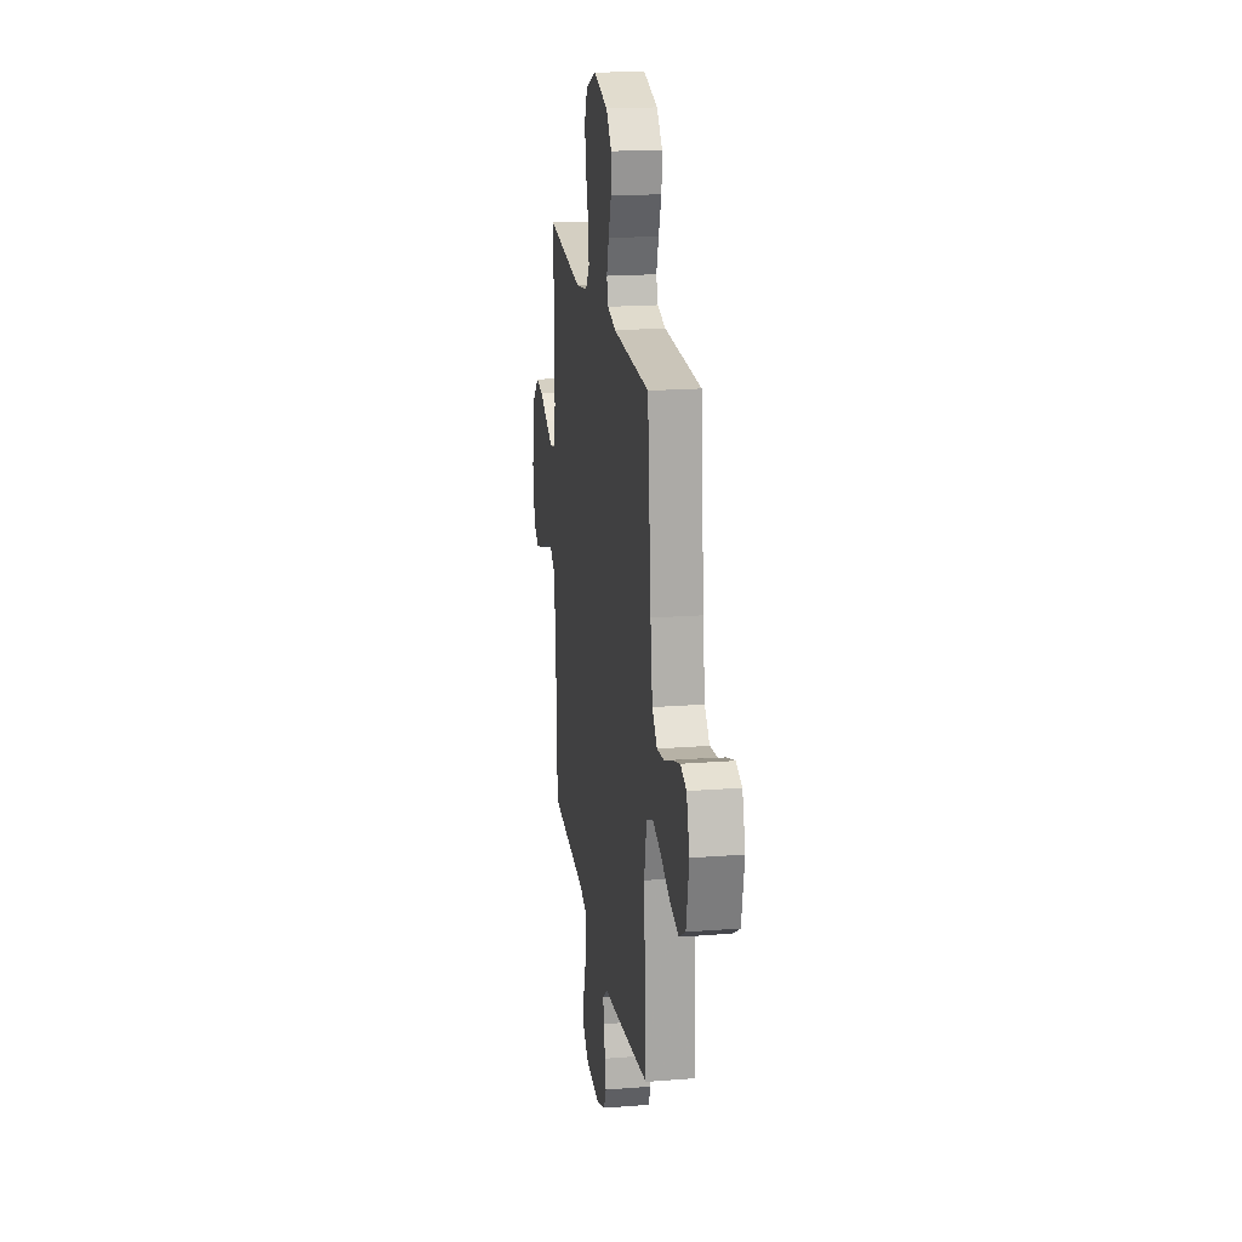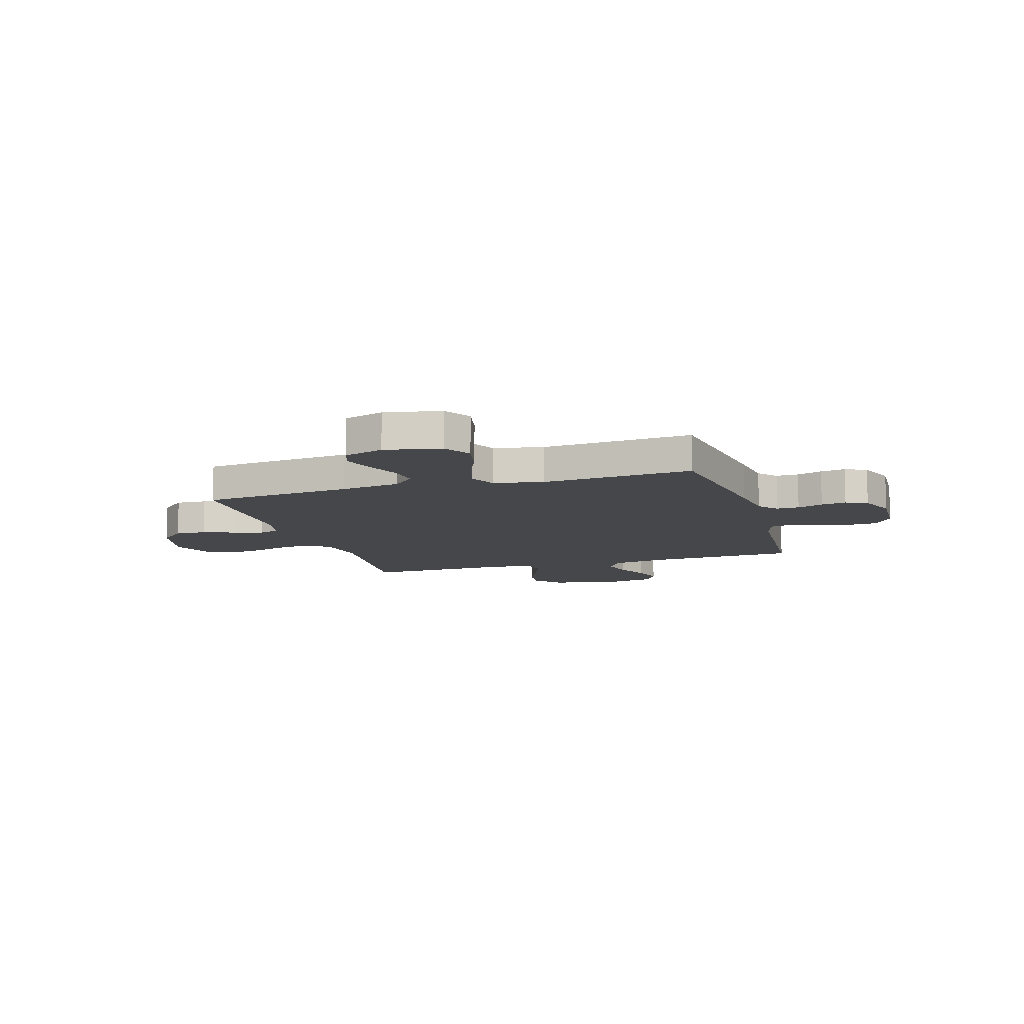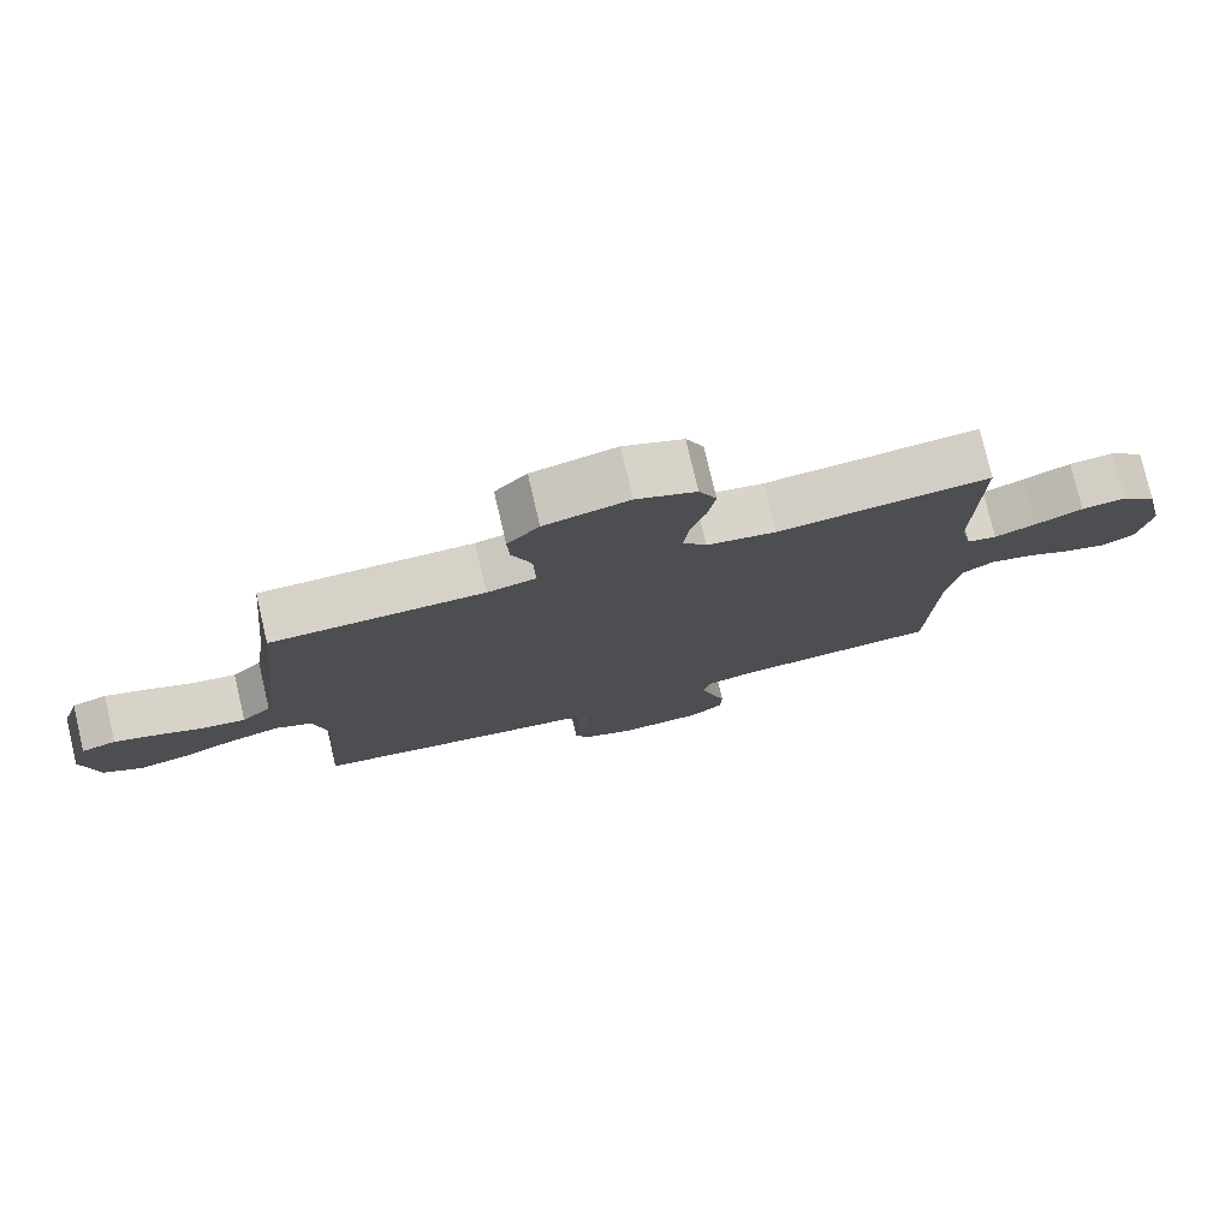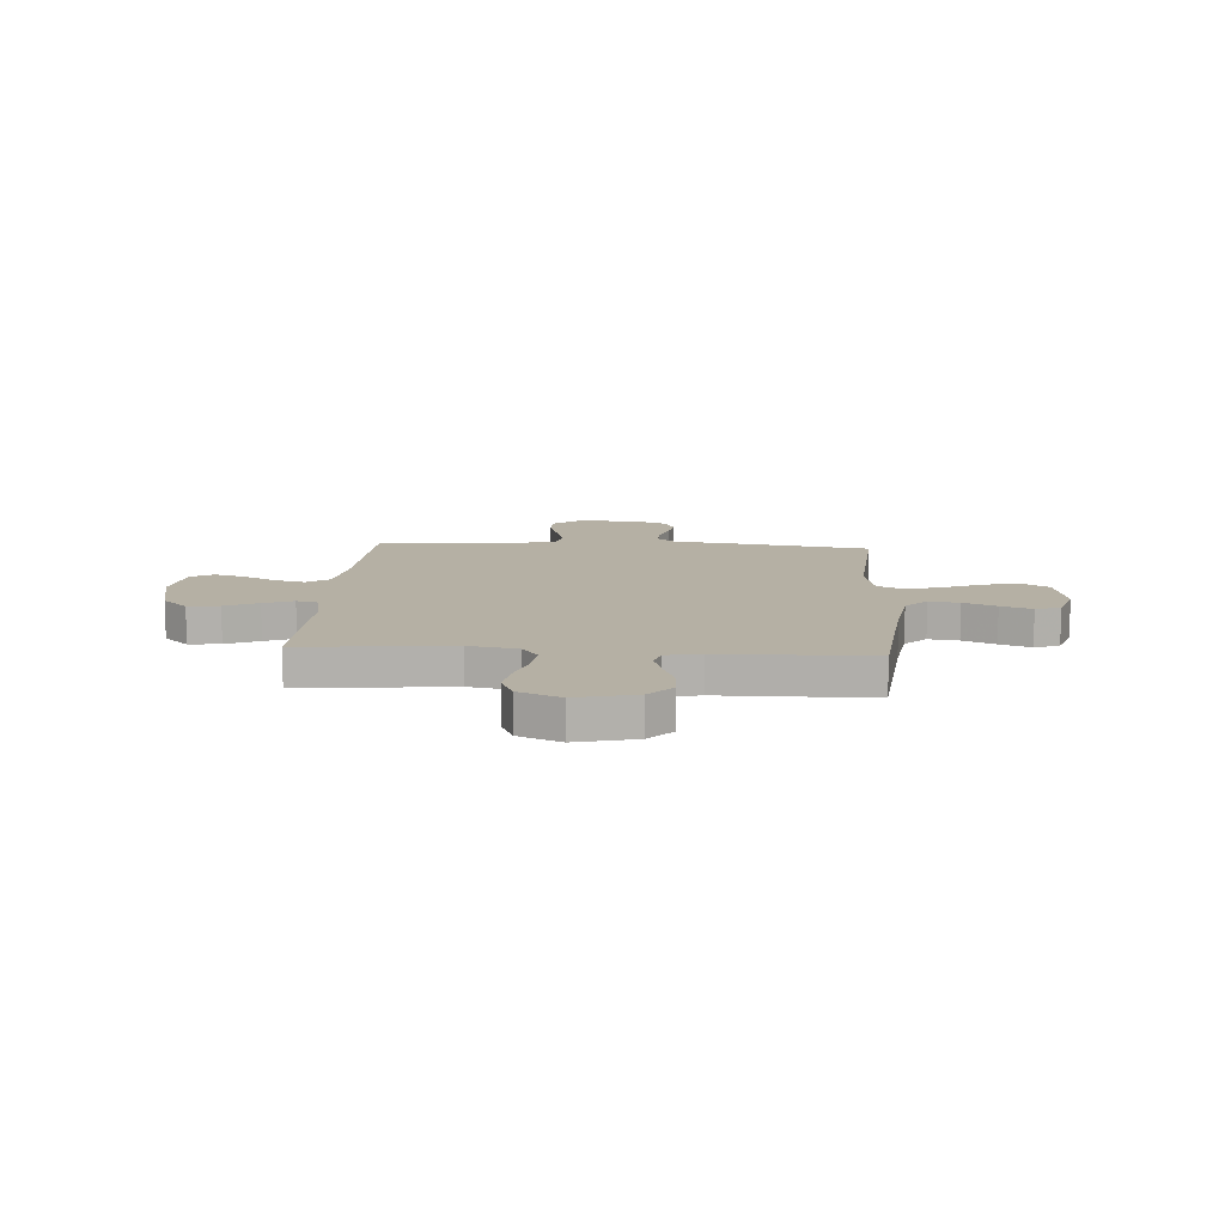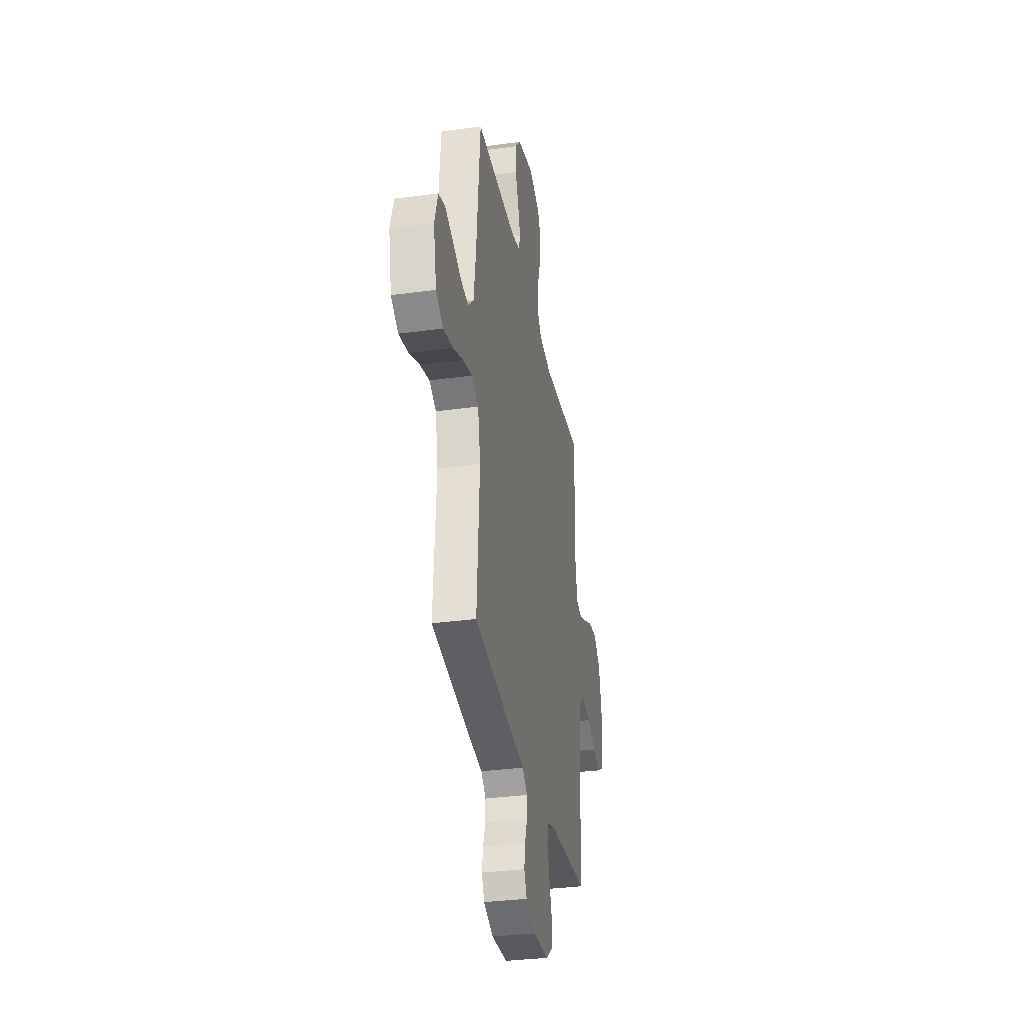
<metadata>
{"format":"obj","ext":"obj","renderer":"f3d","projection":"perspective","resolution":1024,"background":"white","views":[{"elev":20.0,"azim":81.8,"up":"+Z"},{"elev":-10.6,"azim":107.1,"up":"+Y"},{"elev":77.7,"azim":166.8,"up":"+Z"},{"elev":11.6,"azim":4.0,"up":"+Y"},{"elev":-32.9,"azim":100.6,"up":"+Z"}]}
</metadata>
<code>
v 0.5 0.07 -0.5
v 0.2 0.07 -0.544
v 0.104 0.07 -0.556
v 0.067 0.07 -0.588
v 0.068 0.07 -0.633
v 0.085 0.07 -0.684
v 0.093 0.07 -0.734
v 0.073 0.07 -0.777
v 0 0.07 -0.806
v -0.118 0.07 -0.8
v -0.166 0.07 -0.763
v -0.168 0.07 -0.707
v -0.148 0.07 -0.644
v -0.131 0.07 -0.584
v -0.141 0.07 -0.539
v -0.2 0.07 -0.522
v -0.5 0.07 -0.5
v -0.511 0.07 -0.2
v -0.528 0.07 -0.095
v -0.572 0.07 -0.065
v -0.633 0.07 -0.08
v -0.699 0.07 -0.112
v -0.759 0.07 -0.129
v -0.803 0.07 -0.102
v -0.82 0.07 0
v -0.791 0.07 0.129
v -0.741 0.07 0.176
v -0.678 0.07 0.169
v -0.612 0.07 0.139
v -0.553 0.07 0.115
v -0.511 0.07 0.125
v -0.495 0.07 0.2
v -0.5 0.07 0.5
v -0.2 0.07 0.47
v -0.103 0.07 0.487
v -0.07 0.07 0.531
v -0.077 0.07 0.594
v -0.098 0.07 0.664
v -0.109 0.07 0.732
v -0.084 0.07 0.788
v 0 0.07 0.823
v 0.119 0.07 0.794
v 0.164 0.07 0.744
v 0.161 0.07 0.682
v 0.137 0.07 0.618
v 0.119 0.07 0.56
v 0.131 0.07 0.519
v 0.2 0.07 0.503
v 0.5 0.07 0.5
v 0.529 0.07 0.2
v 0.546 0.07 0.081
v 0.588 0.07 0.039
v 0.648 0.07 0.047
v 0.713 0.07 0.074
v 0.775 0.07 0.095
v 0.824 0.07 0.079
v 0.849 0.07 0
v 0.826 0.07 -0.112
v 0.772 0.07 -0.145
v 0.7 0.07 -0.129
v 0.623 0.07 -0.096
v 0.552 0.07 -0.076
v 0.5 0.07 -0.101
v 0.48 0.07 -0.2
v 0.5 0 -0.5
v 0.2 0 -0.544
v 0.104 0 -0.556
v 0.067 0 -0.588
v 0.068 0 -0.633
v 0.085 0 -0.684
v 0.093 0 -0.734
v 0.073 0 -0.777
v 0 0 -0.806
v -0.118 0 -0.8
v -0.166 0 -0.763
v -0.168 0 -0.707
v -0.148 0 -0.644
v -0.131 0 -0.584
v -0.141 0 -0.539
v -0.2 0 -0.522
v -0.5 0 -0.5
v -0.511 0 -0.2
v -0.528 0 -0.095
v -0.572 0 -0.065
v -0.633 0 -0.08
v -0.699 0 -0.112
v -0.759 0 -0.129
v -0.803 0 -0.102
v -0.82 0 0
v -0.791 0 0.129
v -0.741 0 0.176
v -0.678 0 0.169
v -0.612 0 0.139
v -0.553 0 0.115
v -0.511 0 0.125
v -0.495 0 0.2
v -0.5 0 0.5
v -0.2 0 0.47
v -0.103 0 0.487
v -0.07 0 0.531
v -0.077 0 0.594
v -0.098 0 0.664
v -0.109 0 0.732
v -0.084 0 0.788
v 0 0 0.823
v 0.119 0 0.794
v 0.164 0 0.744
v 0.161 0 0.682
v 0.137 0 0.618
v 0.119 0 0.56
v 0.131 0 0.519
v 0.2 0 0.503
v 0.5 0 0.5
v 0.529 0 0.2
v 0.546 0 0.081
v 0.588 0 0.039
v 0.648 0 0.047
v 0.713 0 0.074
v 0.775 0 0.095
v 0.824 0 0.079
v 0.849 0 0
v 0.826 0 -0.112
v 0.772 0 -0.145
v 0.7 0 -0.129
v 0.623 0 -0.096
v 0.552 0 -0.076
v 0.5 0 -0.101
v 0.48 0 -0.2
f 59 60 61
f 58 59 61
f 57 58 61
f 56 57 61
f 55 56 61
f 54 55 61
f 53 54 61
f 52 53 61 62
f 51 52 62 63
f 48 49 50
f 50 51 63
f 48 50 63
f 47 48 63
f 43 44 45
f 42 43 45
f 41 42 45
f 40 41 45
f 39 40 45
f 38 39 45
f 37 38 45
f 36 37 45 46
f 35 36 46 47
f 32 33 34
f 47 63 64
f 35 47 64
f 34 35 64
f 32 34 64
f 31 32 64
f 27 28 29
f 26 27 29
f 25 26 29
f 24 25 29
f 23 24 29
f 22 23 29
f 21 22 29
f 20 21 29 30
f 16 17 18
f 15 16 18 19
f 11 12 13
f 10 11 13
f 9 10 13
f 8 9 13
f 7 8 13
f 6 7 13
f 5 6 13
f 4 5 13 14
f 3 4 14 15
f 64 1 2
f 31 64 2
f 30 31 2
f 20 30 2
f 19 20 2
f 2 3 15 19
f 125 124 123
f 125 123 122
f 125 122 121
f 125 121 120
f 125 120 119
f 125 119 118
f 125 118 117
f 126 125 117 116
f 127 126 116 115
f 114 113 112
f 127 115 114
f 127 114 112
f 127 112 111
f 109 108 107
f 109 107 106
f 109 106 105
f 109 105 104
f 109 104 103
f 109 103 102
f 109 102 101
f 110 109 101 100
f 111 110 100 99
f 98 97 96
f 128 127 111
f 128 111 99
f 128 99 98
f 128 98 96
f 128 96 95
f 93 92 91
f 93 91 90
f 93 90 89
f 93 89 88
f 93 88 87
f 93 87 86
f 93 86 85
f 94 93 85 84
f 82 81 80
f 83 82 80 79
f 77 76 75
f 77 75 74
f 77 74 73
f 77 73 72
f 77 72 71
f 77 71 70
f 77 70 69
f 78 77 69 68
f 79 78 68 67
f 66 65 128
f 66 128 95
f 66 95 94
f 66 94 84
f 66 84 83
f 83 79 67 66
f 1 65 66 2
f 2 66 67 3
f 3 67 68 4
f 4 68 69 5
f 5 69 70 6
f 6 70 71 7
f 7 71 72 8
f 8 72 73 9
f 9 73 74 10
f 10 74 75 11
f 11 75 76 12
f 12 76 77 13
f 13 77 78 14
f 14 78 79 15
f 15 79 80 16
f 16 80 81 17
f 17 81 82 18
f 18 82 83 19
f 19 83 84 20
f 20 84 85 21
f 21 85 86 22
f 22 86 87 23
f 23 87 88 24
f 24 88 89 25
f 25 89 90 26
f 26 90 91 27
f 27 91 92 28
f 28 92 93 29
f 29 93 94 30
f 30 94 95 31
f 31 95 96 32
f 32 96 97 33
f 33 97 98 34
f 34 98 99 35
f 35 99 100 36
f 36 100 101 37
f 37 101 102 38
f 38 102 103 39
f 39 103 104 40
f 40 104 105 41
f 41 105 106 42
f 42 106 107 43
f 43 107 108 44
f 44 108 109 45
f 45 109 110 46
f 46 110 111 47
f 47 111 112 48
f 48 112 113 49
f 49 113 114 50
f 50 114 115 51
f 51 115 116 52
f 52 116 117 53
f 53 117 118 54
f 54 118 119 55
f 55 119 120 56
f 56 120 121 57
f 57 121 122 58
f 58 122 123 59
f 59 123 124 60
f 60 124 125 61
f 61 125 126 62
f 62 126 127 63
f 63 127 128 64
f 64 128 65 1

</code>
